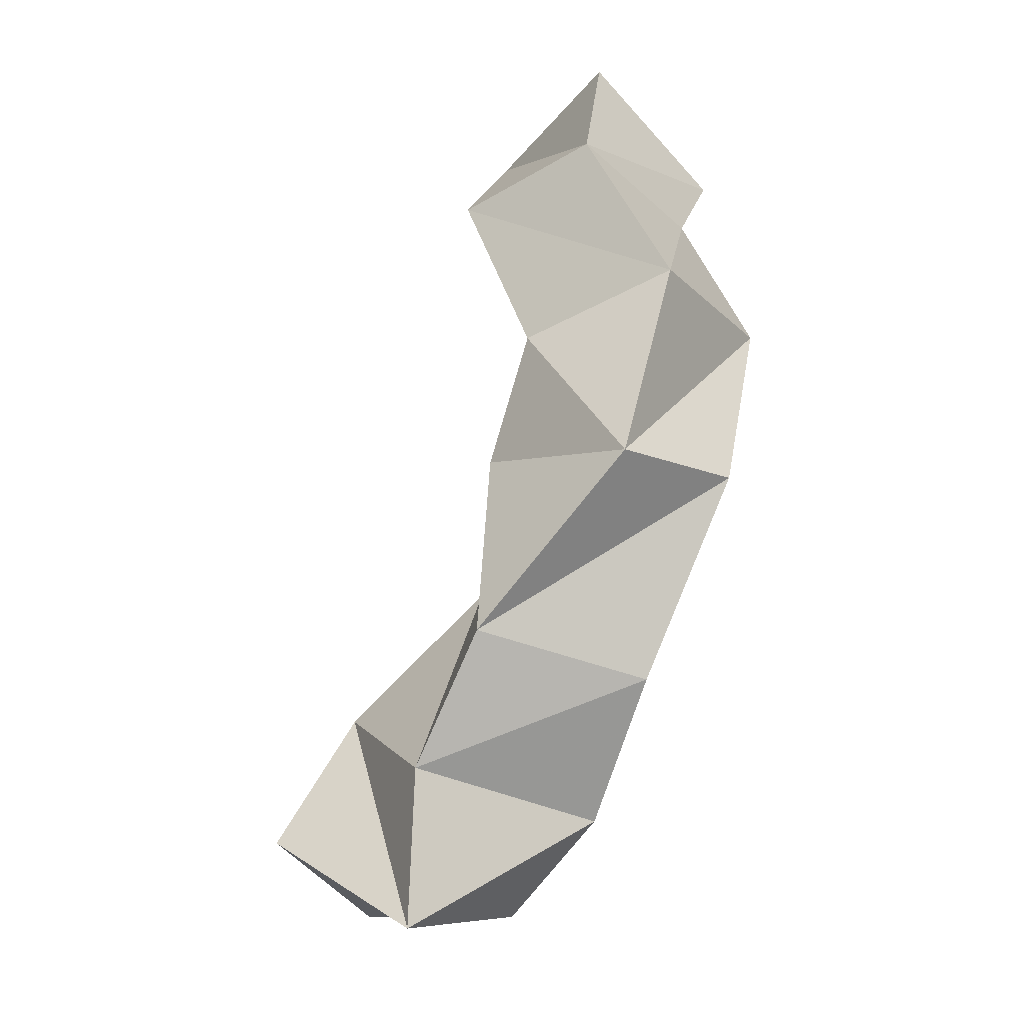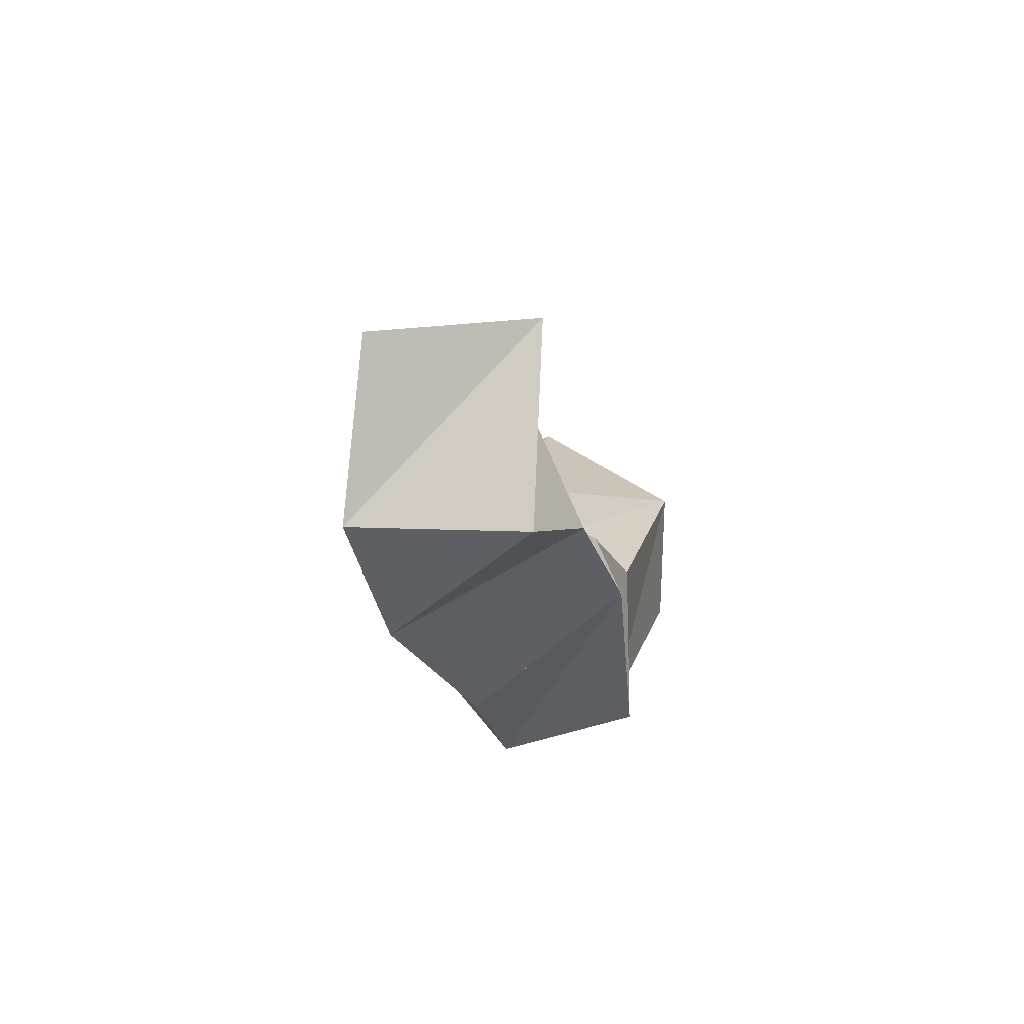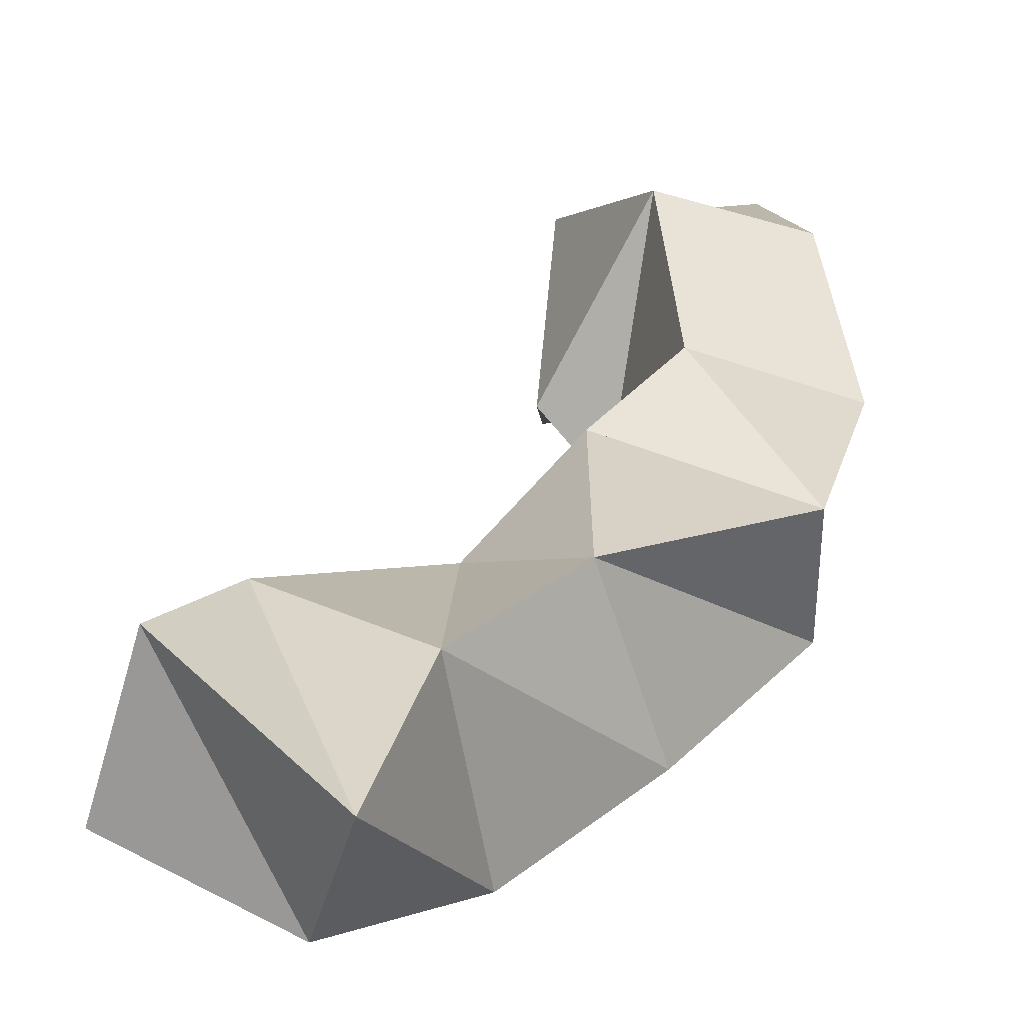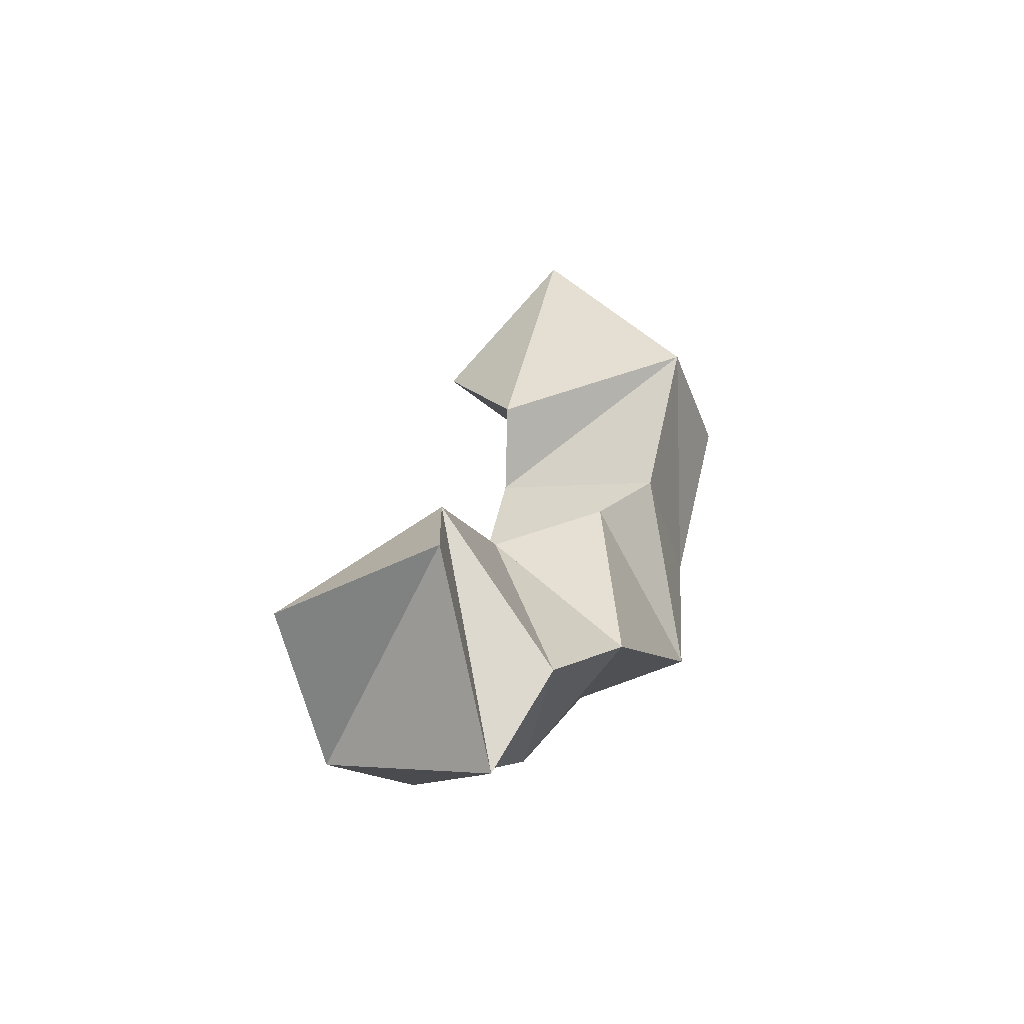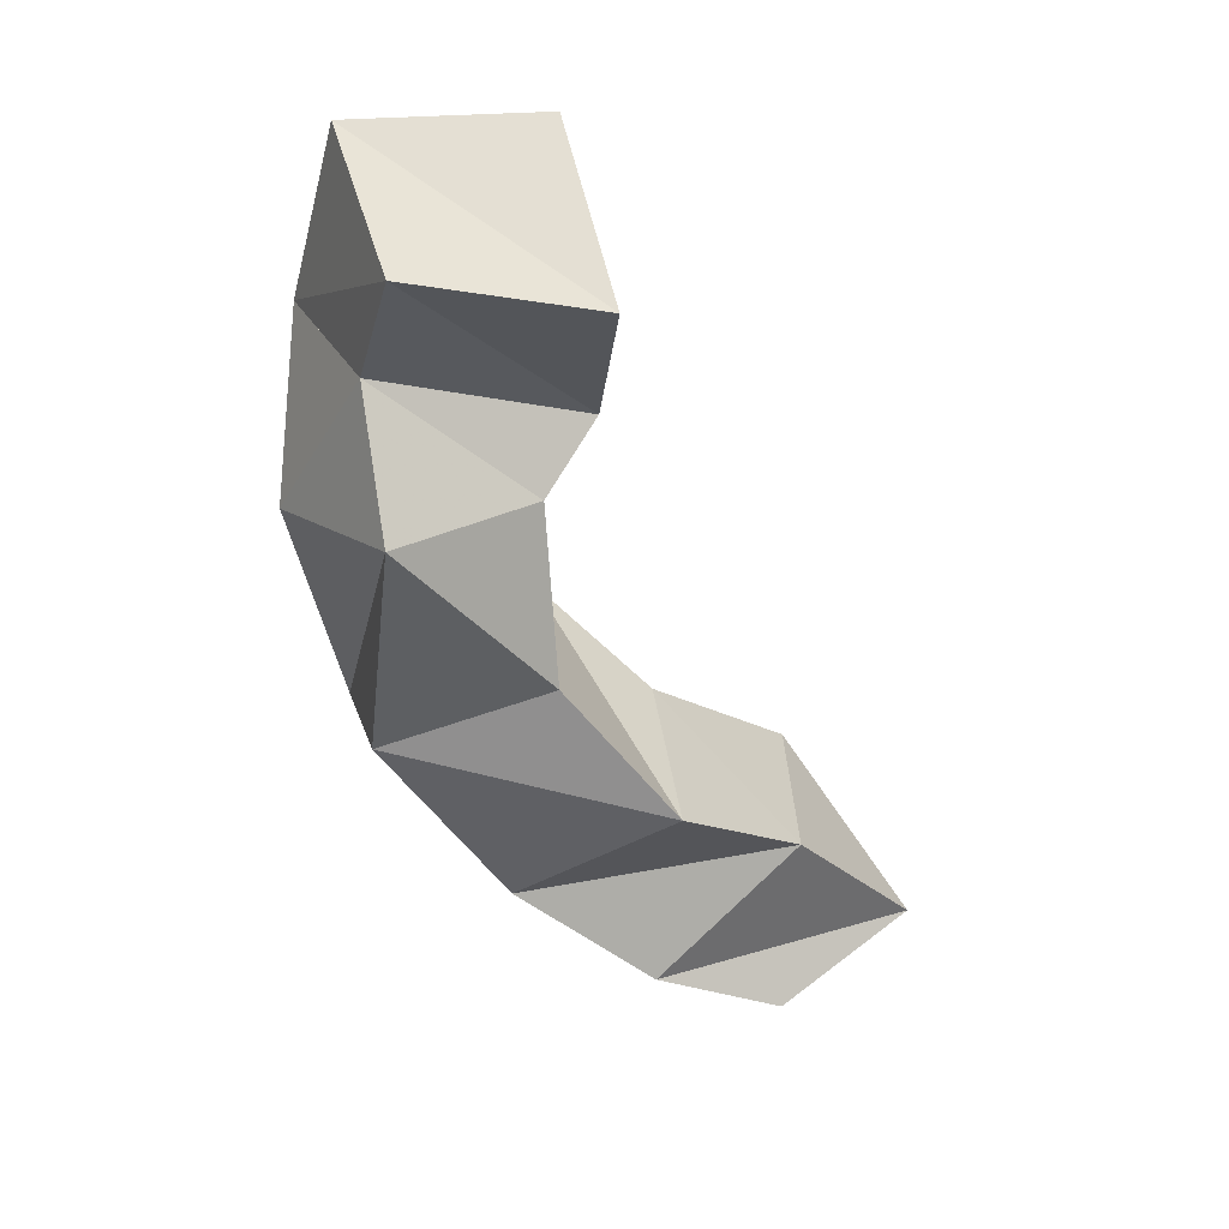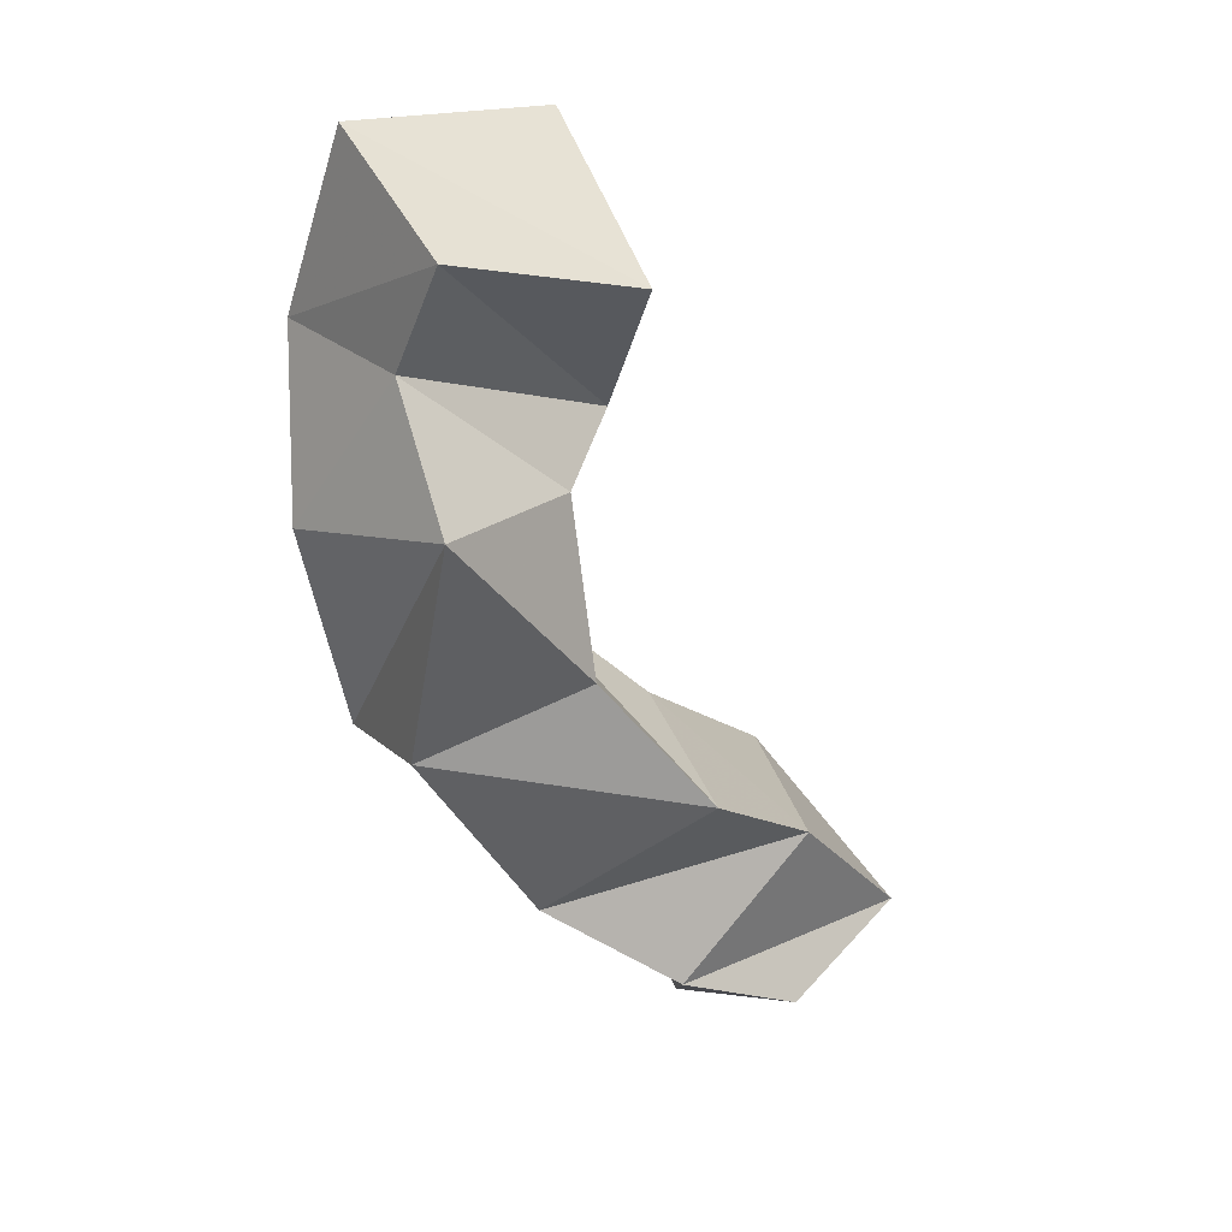
<metadata>
{"format":"obj","ext":"obj","renderer":"f3d","projection":"perspective","resolution":1024,"background":"white","views":[{"elev":-35.0,"azim":-129.0,"up":"+Z"},{"elev":-74.9,"azim":109.4,"up":"+Z"},{"elev":31.2,"azim":-179.5,"up":"+Y"},{"elev":-48.1,"azim":128.7,"up":"+Z"},{"elev":30.3,"azim":-14.6,"up":"+Z"},{"elev":25.7,"azim":-27.0,"up":"+Z"}]}
</metadata>
<code>
v 0.3757 0.1125 1.1
v 0.3644 0.1578 1.08
v 0.4182 0.1329 1.108
v 0.4057 0.175 1.115
v 0.3407 0.111 1.117
v 0.3504 0.1669 1.12
v 0.3809 0.1176 1.148
v 0.3897 0.161 1.153
v 0.3056 0.1214 1.144
v 0.3214 0.1688 1.149
v 0.3438 0.1 1.174
v 0.3487 0.1457 1.183
v 0.2719 0.118 1.195
v 0.2724 0.157 1.187
v 0.3158 0.1097 1.21
v 0.322 0.1642 1.208
v 0.275 0.1007 1.257
v 0.2578 0.1504 1.245
v 0.3158 0.1227 1.254
v 0.2997 0.1683 1.238
v 0.2754 0.1269 1.287
v 0.2671 0.1724 1.288
v 0.3326 0.137 1.267
v 0.3056 0.1863 1.282
v 0.2799 0.1113 1.316
v 0.2766 0.1577 1.336
v 0.331 0.1118 1.303
v 0.3279 0.1536 1.335
f 1 2 4
f 3 1 4
f 2 6 8
f 4 2 8
f 6 5 7
f 8 6 7
f 5 1 3
f 7 5 3
f 8 7 3
f 4 8 3
f 2 1 5
f 6 2 5
f 5 6 8
f 7 5 8
f 6 10 12
f 8 6 12
f 10 9 11
f 12 10 11
f 9 5 7
f 11 9 7
f 12 11 7
f 8 12 7
f 6 5 9
f 10 6 9
f 9 10 12
f 11 9 12
f 10 14 16
f 12 10 16
f 14 13 15
f 16 14 15
f 13 9 11
f 15 13 11
f 16 15 11
f 12 16 11
f 10 9 13
f 14 10 13
f 13 14 16
f 15 13 16
f 14 18 20
f 16 14 20
f 18 17 19
f 20 18 19
f 17 13 15
f 19 17 15
f 20 19 15
f 16 20 15
f 14 13 17
f 18 14 17
f 17 18 20
f 19 17 20
f 18 22 24
f 20 18 24
f 22 21 23
f 24 22 23
f 21 17 19
f 23 21 19
f 24 23 19
f 20 24 19
f 18 17 21
f 22 18 21
f 21 22 24
f 23 21 24
f 22 26 28
f 24 22 28
f 26 25 27
f 28 26 27
f 25 21 23
f 27 25 23
f 28 27 23
f 24 28 23
f 22 21 25
f 26 22 25

</code>
